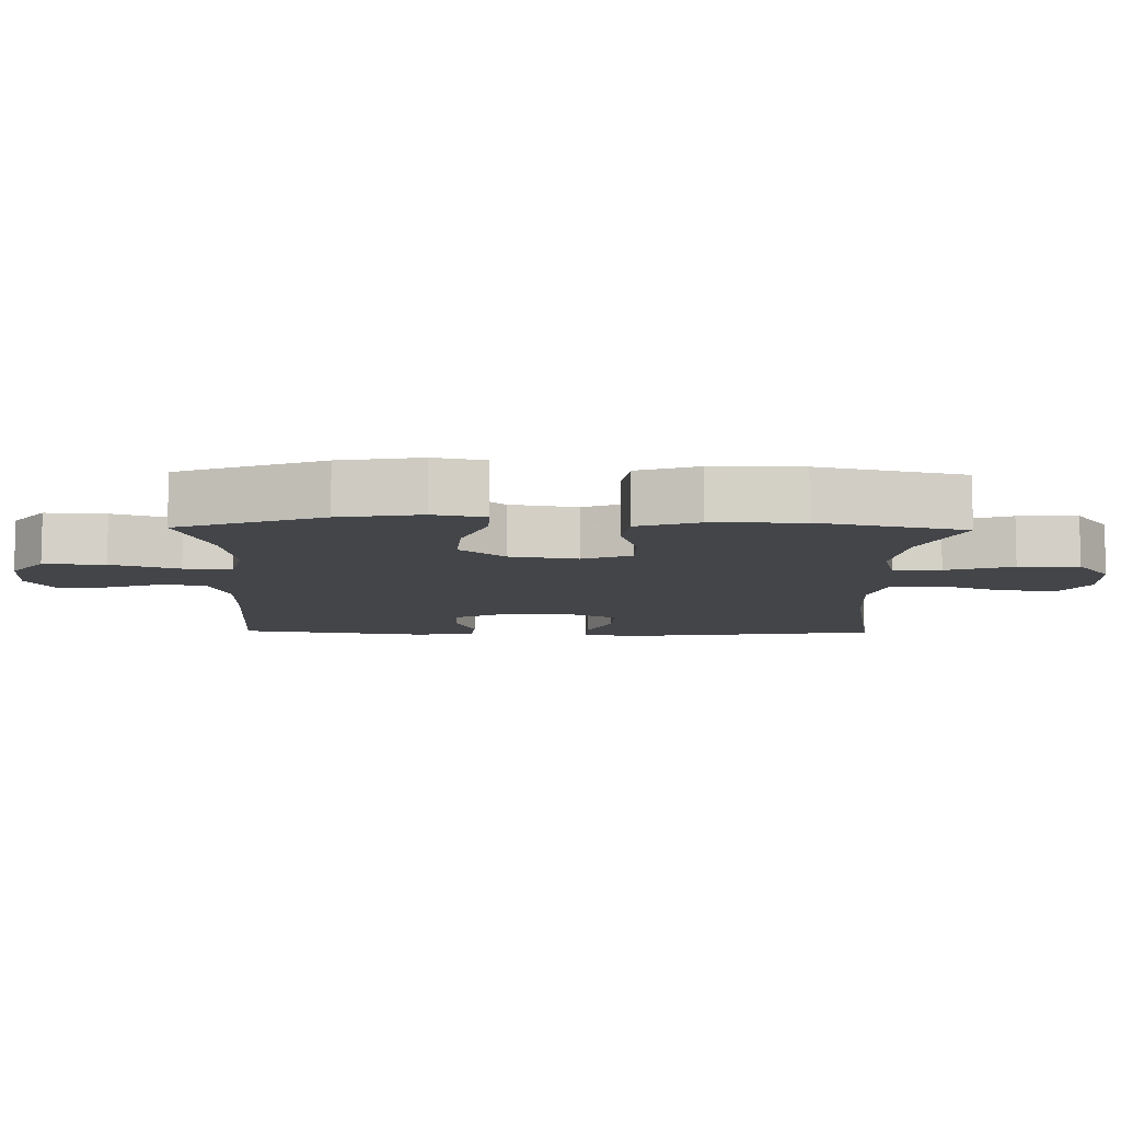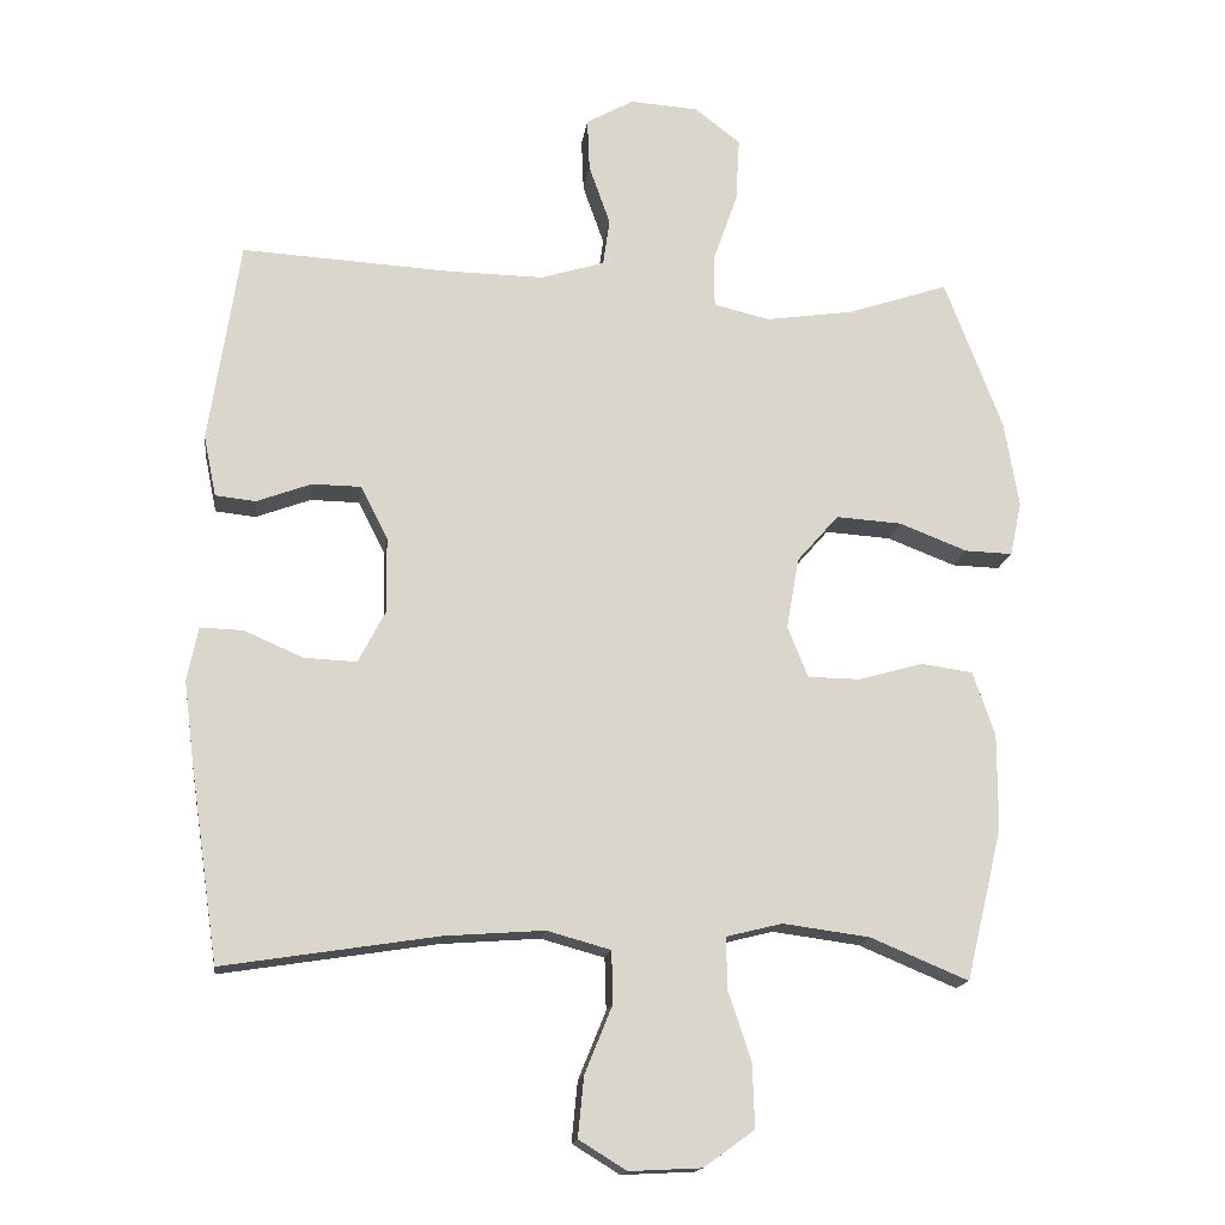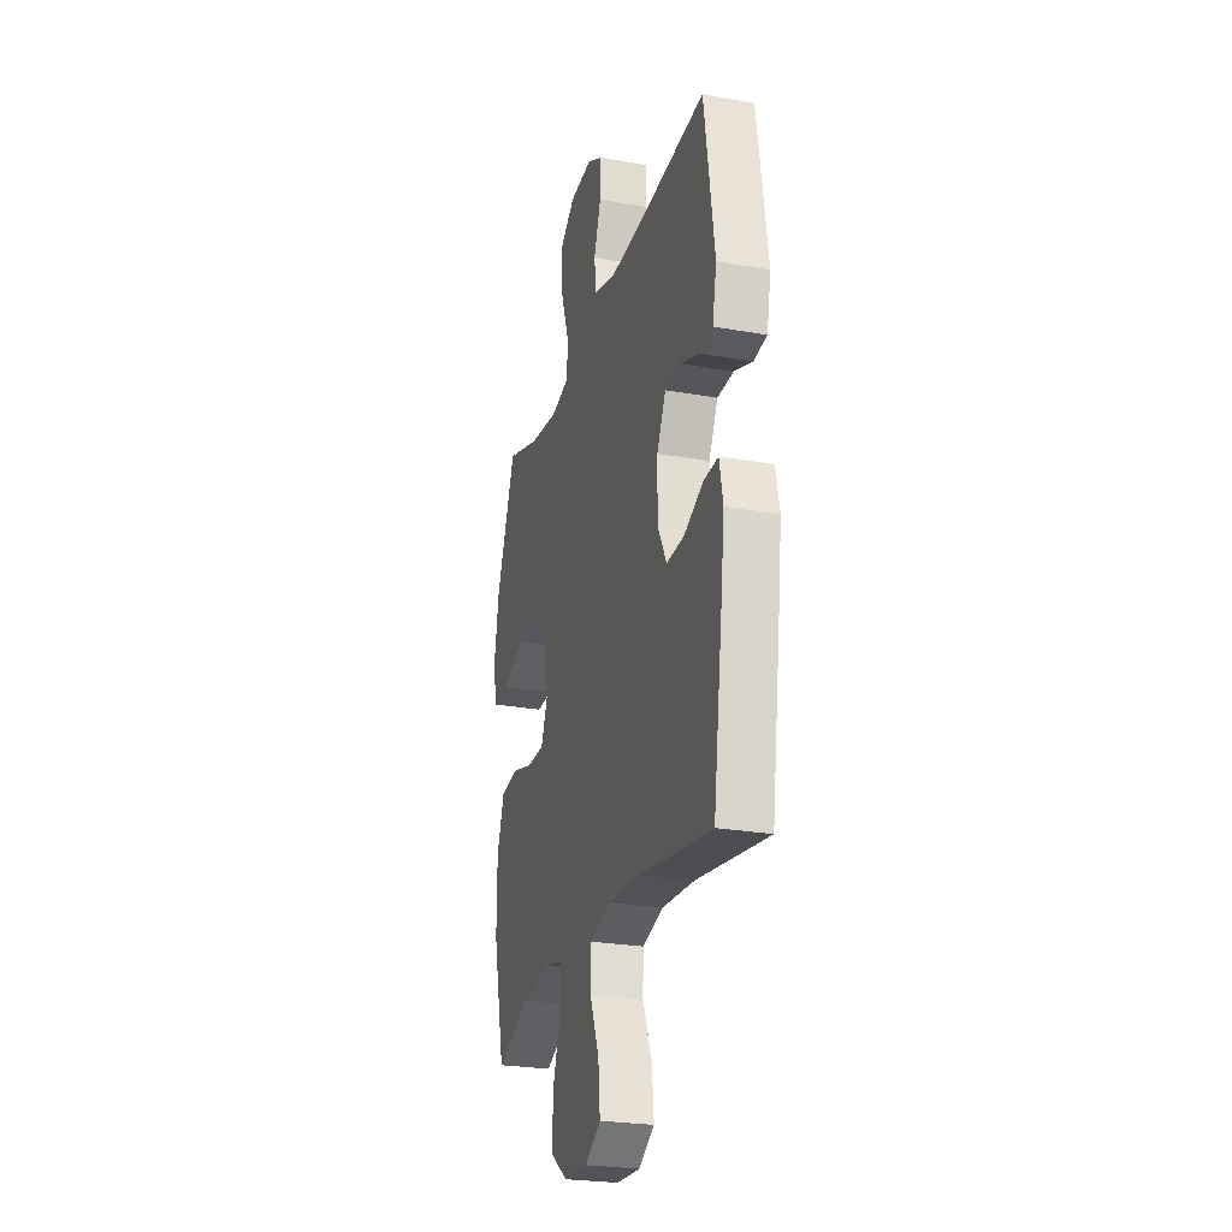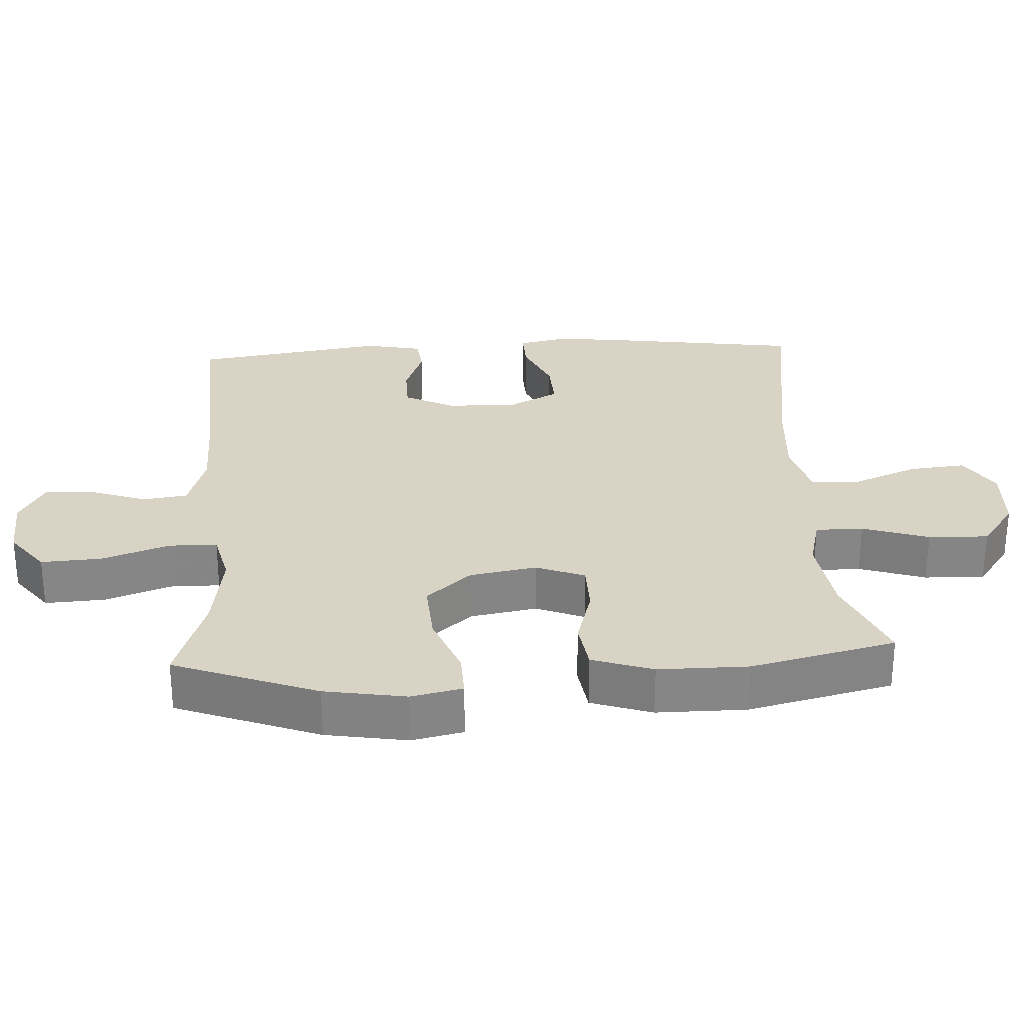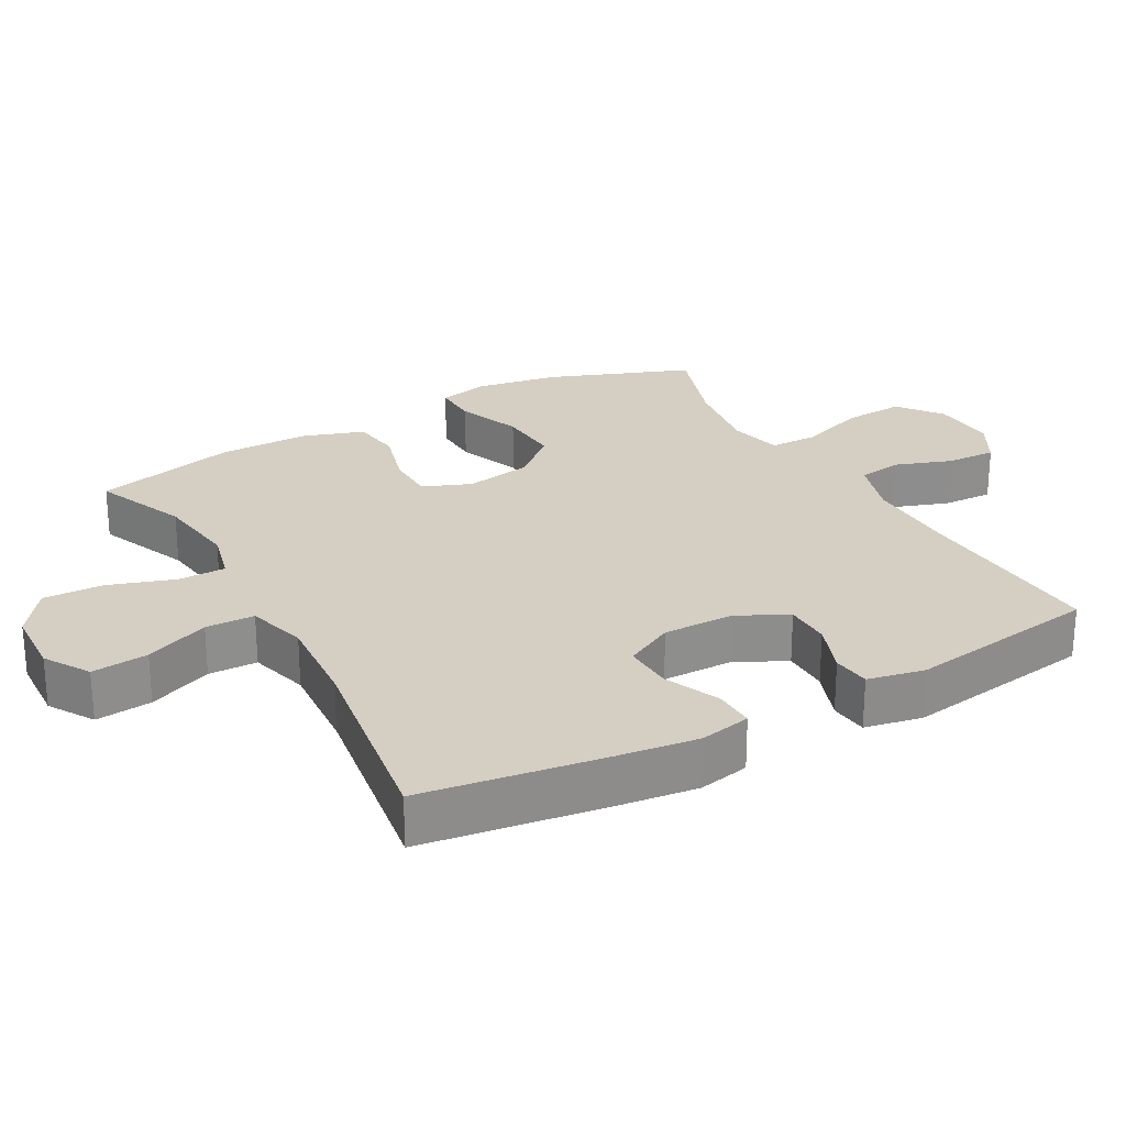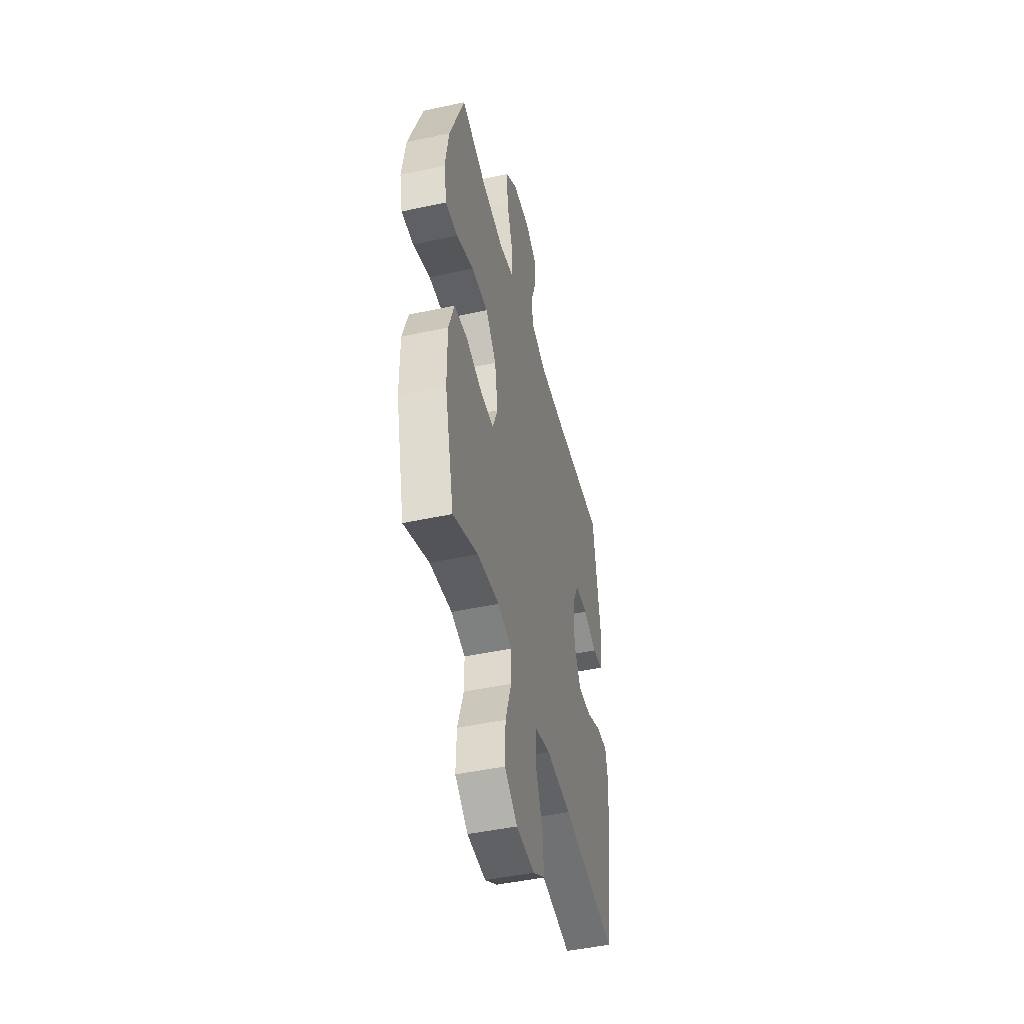
<metadata>
{"format":"obj","ext":"obj","renderer":"f3d","projection":"perspective","resolution":1024,"background":"white","views":[{"elev":-8.9,"azim":88.9,"up":"+Y"},{"elev":-15.8,"azim":-7.6,"up":"+Z"},{"elev":-25.3,"azim":-106.0,"up":"+Z"},{"elev":28.3,"azim":86.7,"up":"+Y"},{"elev":25.7,"azim":-119.1,"up":"+Y"},{"elev":-46.7,"azim":103.8,"up":"+Z"}]}
</metadata>
<code>
v 0.5 0.07 -0.5
v 0.366 0.07 -0.444
v 0.247 0.07 -0.428
v 0.171 0.07 -0.447
v 0.171 0.07 -0.516
v 0.203 0.07 -0.612
v 0.206 0.07 -0.699
v 0.137 0.07 -0.749
v 0.038 0.07 -0.754
v -0.027 0.07 -0.714
v -0.019 0.07 -0.632
v 0.019 0.07 -0.539
v 0.017 0.07 -0.468
v -0.07 0.07 -0.444
v -0.206 0.07 -0.454
v -0.5 0.07 -0.5
v -0.538 0.07 -0.24
v -0.553 0.07 -0.121
v -0.538 0.07 -0.047
v -0.479 0.07 -0.049
v -0.399 0.07 -0.084
v -0.327 0.07 -0.087
v -0.29 0.07 -0.016
v -0.291 0.07 0.087
v -0.328 0.07 0.16
v -0.395 0.07 0.161
v -0.47 0.07 0.133
v -0.525 0.07 0.139
v -0.542 0.07 0.222
v -0.5 0.07 0.5
v -0.215 0.07 0.484
v -0.082 0.07 0.482
v 0.005 0.07 0.509
v 0.014 0.07 0.573
v -0.015 0.07 0.655
v -0.018 0.07 0.727
v 0.047 0.07 0.763
v 0.14 0.07 0.757
v 0.203 0.07 0.709
v 0.198 0.07 0.621
v 0.164 0.07 0.524
v 0.165 0.07 0.454
v 0.242 0.07 0.436
v 0.363 0.07 0.454
v 0.5 0.07 0.5
v 0.579 0.07 0.293
v 0.599 0.07 0.175
v 0.583 0.07 0.101
v 0.518 0.07 0.103
v 0.425 0.07 0.139
v 0.335 0.07 0.145
v 0.278 0.07 0.08
v 0.261 0.07 -0.017
v 0.289 0.07 -0.087
v 0.361 0.07 -0.088
v 0.449 0.07 -0.063
v 0.52 0.07 -0.073
v 0.55 0.07 -0.161
v 0.55 0.07 -0.291
v 0.5 0 -0.5
v 0.366 0 -0.444
v 0.247 0 -0.428
v 0.171 0 -0.447
v 0.171 0 -0.516
v 0.203 0 -0.612
v 0.206 0 -0.699
v 0.137 0 -0.749
v 0.038 0 -0.754
v -0.027 0 -0.714
v -0.019 0 -0.632
v 0.019 0 -0.539
v 0.017 0 -0.468
v -0.07 0 -0.444
v -0.206 0 -0.454
v -0.5 0 -0.5
v -0.538 0 -0.24
v -0.553 0 -0.121
v -0.538 0 -0.047
v -0.479 0 -0.049
v -0.399 0 -0.084
v -0.327 0 -0.087
v -0.29 0 -0.016
v -0.291 0 0.087
v -0.328 0 0.16
v -0.395 0 0.161
v -0.47 0 0.133
v -0.525 0 0.139
v -0.542 0 0.222
v -0.5 0 0.5
v -0.215 0 0.484
v -0.082 0 0.482
v 0.005 0 0.509
v 0.014 0 0.573
v -0.015 0 0.655
v -0.018 0 0.727
v 0.047 0 0.763
v 0.14 0 0.757
v 0.203 0 0.709
v 0.198 0 0.621
v 0.164 0 0.524
v 0.165 0 0.454
v 0.242 0 0.436
v 0.363 0 0.454
v 0.5 0 0.5
v 0.579 0 0.293
v 0.599 0 0.175
v 0.583 0 0.101
v 0.518 0 0.103
v 0.425 0 0.139
v 0.335 0 0.145
v 0.278 0 0.08
v 0.261 0 -0.017
v 0.289 0 -0.087
v 0.361 0 -0.088
v 0.449 0 -0.063
v 0.52 0 -0.073
v 0.55 0 -0.161
v 0.55 0 -0.291
f 58 59 1 2
f 55 56 57 58
f 54 55 58 2
f 53 54 2 3
f 47 48 49 50
f 47 50 51
f 44 45 46 47
f 43 44 47 51
f 42 43 51 52
f 38 39 40 41
f 38 41 42
f 37 38 42
f 34 35 36 37
f 33 34 37 42
f 32 33 42 52
f 28 29 30 31
f 26 27 28 31
f 25 26 31 32
f 24 25 32 52
f 18 19 20 21
f 18 21 22
f 15 16 17 18
f 14 15 18 22
f 13 14 22 23
f 9 10 11 12
f 9 12 13
f 8 9 13
f 5 6 7 8
f 4 5 8 13
f 53 3 4 13
f 24 52 53
f 13 23 24 53
f 61 60 118 117
f 117 116 115 114
f 61 117 114 113
f 62 61 113 112
f 109 108 107 106
f 110 109 106
f 106 105 104 103
f 110 106 103 102
f 111 110 102 101
f 100 99 98 97
f 101 100 97
f 101 97 96
f 96 95 94 93
f 101 96 93 92
f 111 101 92 91
f 90 89 88 87
f 90 87 86 85
f 91 90 85 84
f 111 91 84 83
f 80 79 78 77
f 81 80 77
f 77 76 75 74
f 81 77 74 73
f 82 81 73 72
f 71 70 69 68
f 72 71 68
f 72 68 67
f 67 66 65 64
f 72 67 64 63
f 72 63 62 112
f 112 111 83
f 112 83 82 72
f 1 60 61 2
f 2 61 62 3
f 3 62 63 4
f 4 63 64 5
f 5 64 65 6
f 6 65 66 7
f 7 66 67 8
f 8 67 68 9
f 9 68 69 10
f 10 69 70 11
f 11 70 71 12
f 12 71 72 13
f 13 72 73 14
f 14 73 74 15
f 15 74 75 16
f 16 75 76 17
f 17 76 77 18
f 18 77 78 19
f 19 78 79 20
f 20 79 80 21
f 21 80 81 22
f 22 81 82 23
f 23 82 83 24
f 24 83 84 25
f 25 84 85 26
f 26 85 86 27
f 27 86 87 28
f 28 87 88 29
f 29 88 89 30
f 30 89 90 31
f 31 90 91 32
f 32 91 92 33
f 33 92 93 34
f 34 93 94 35
f 35 94 95 36
f 36 95 96 37
f 37 96 97 38
f 38 97 98 39
f 39 98 99 40
f 40 99 100 41
f 41 100 101 42
f 42 101 102 43
f 43 102 103 44
f 44 103 104 45
f 45 104 105 46
f 46 105 106 47
f 47 106 107 48
f 48 107 108 49
f 49 108 109 50
f 50 109 110 51
f 51 110 111 52
f 52 111 112 53
f 53 112 113 54
f 54 113 114 55
f 55 114 115 56
f 56 115 116 57
f 57 116 117 58
f 58 117 118 59
f 59 118 60 1

</code>
